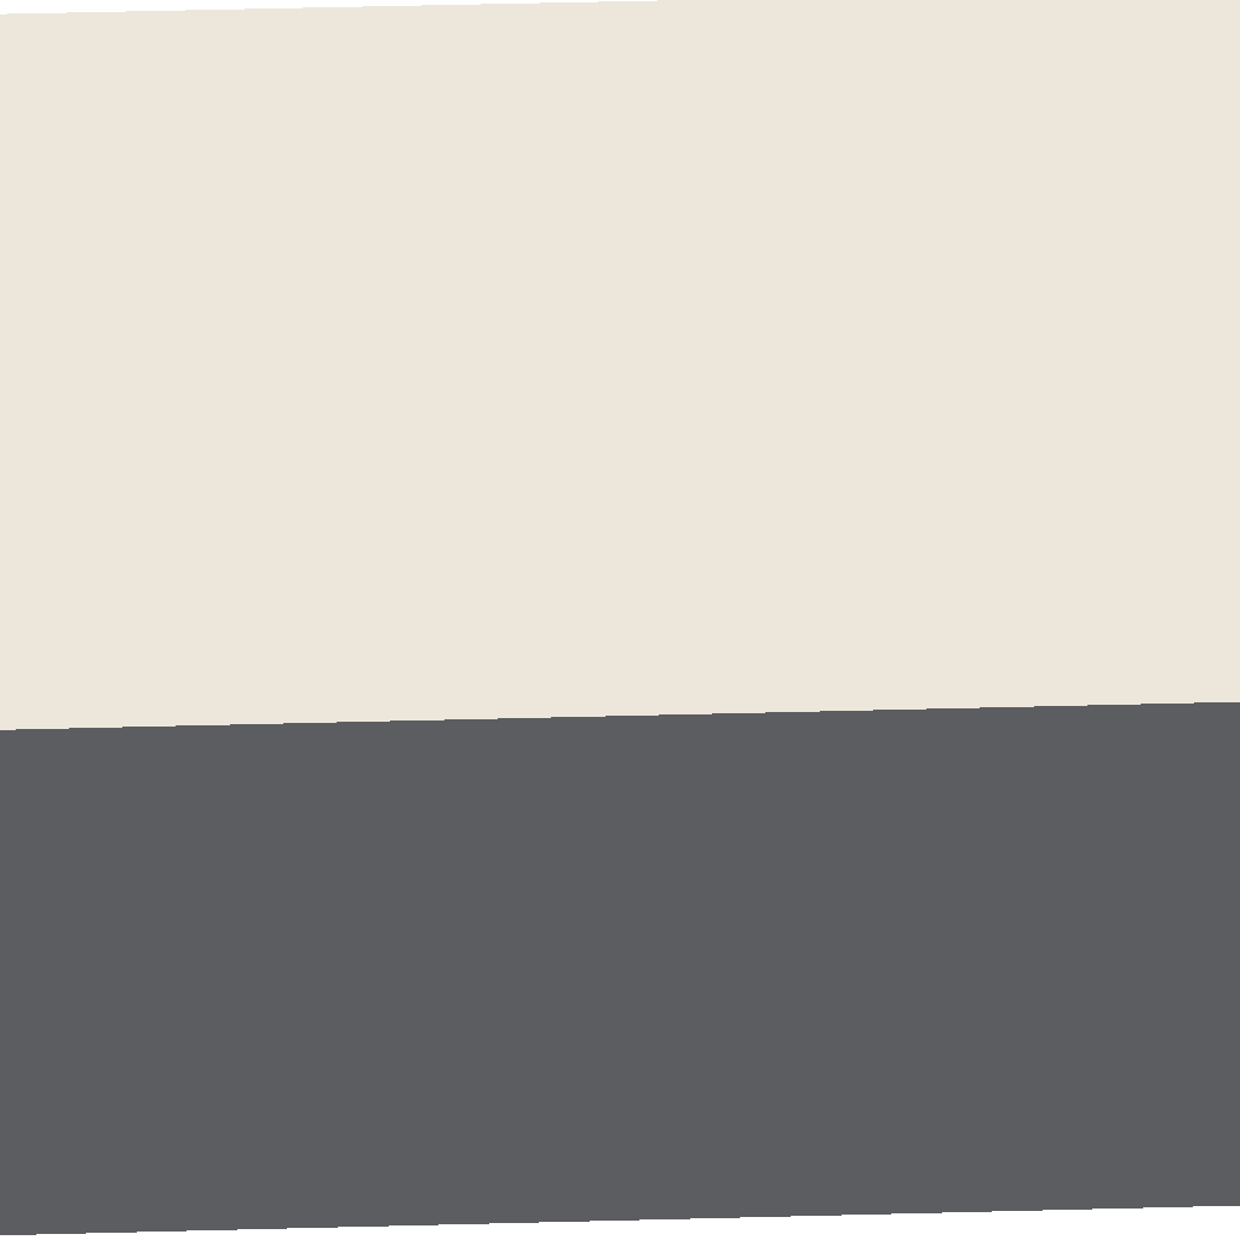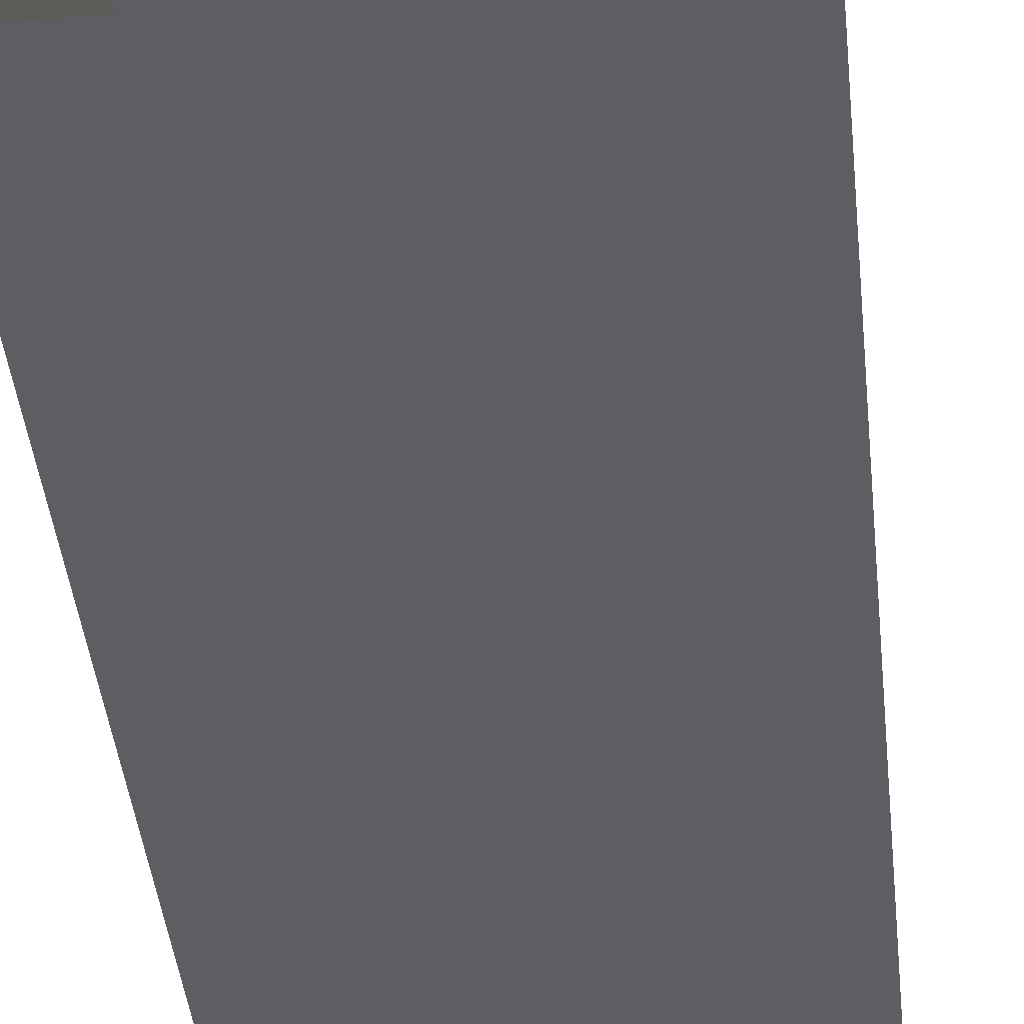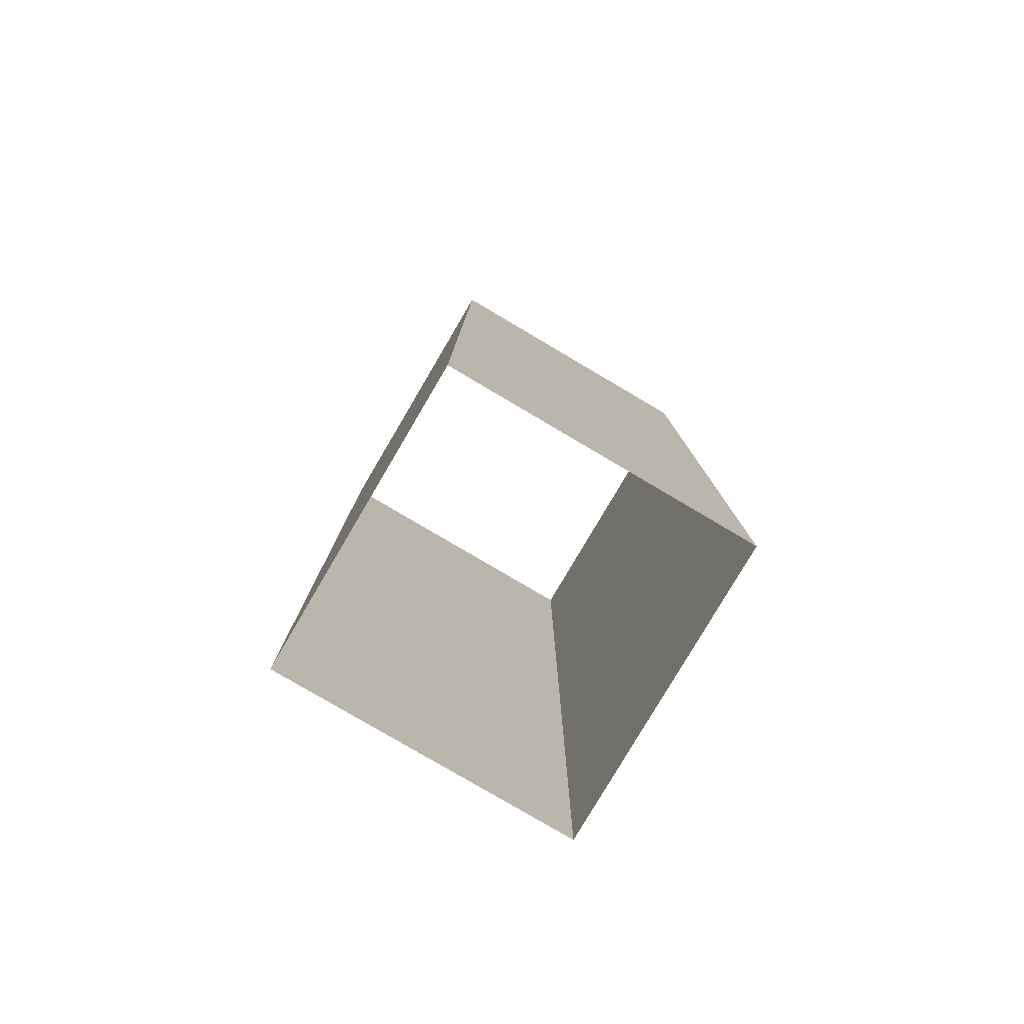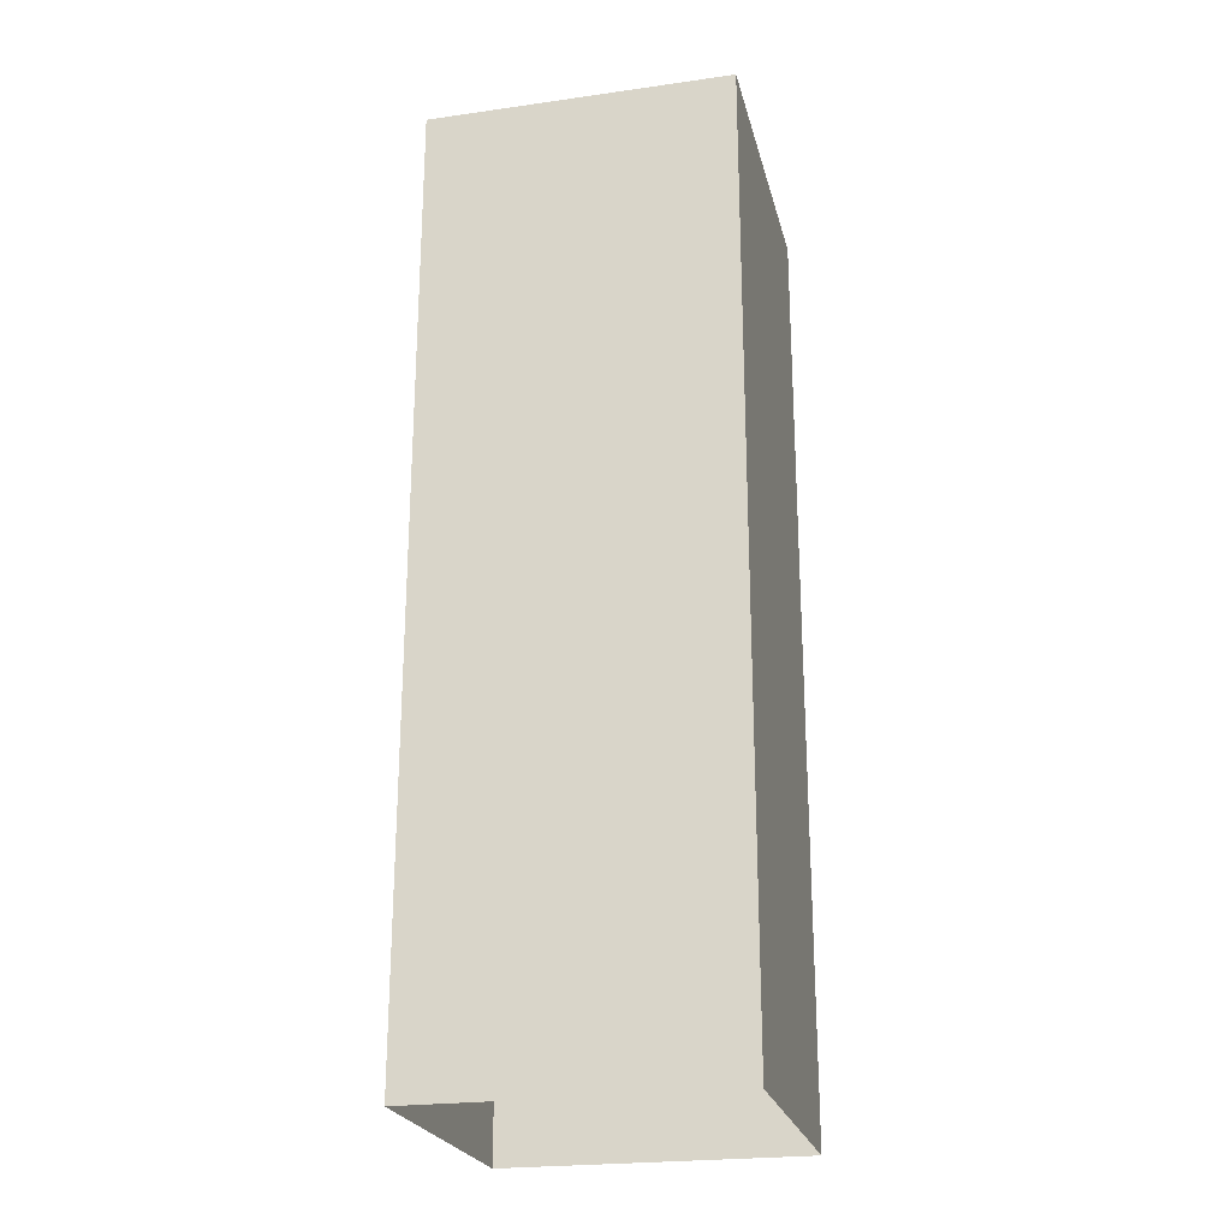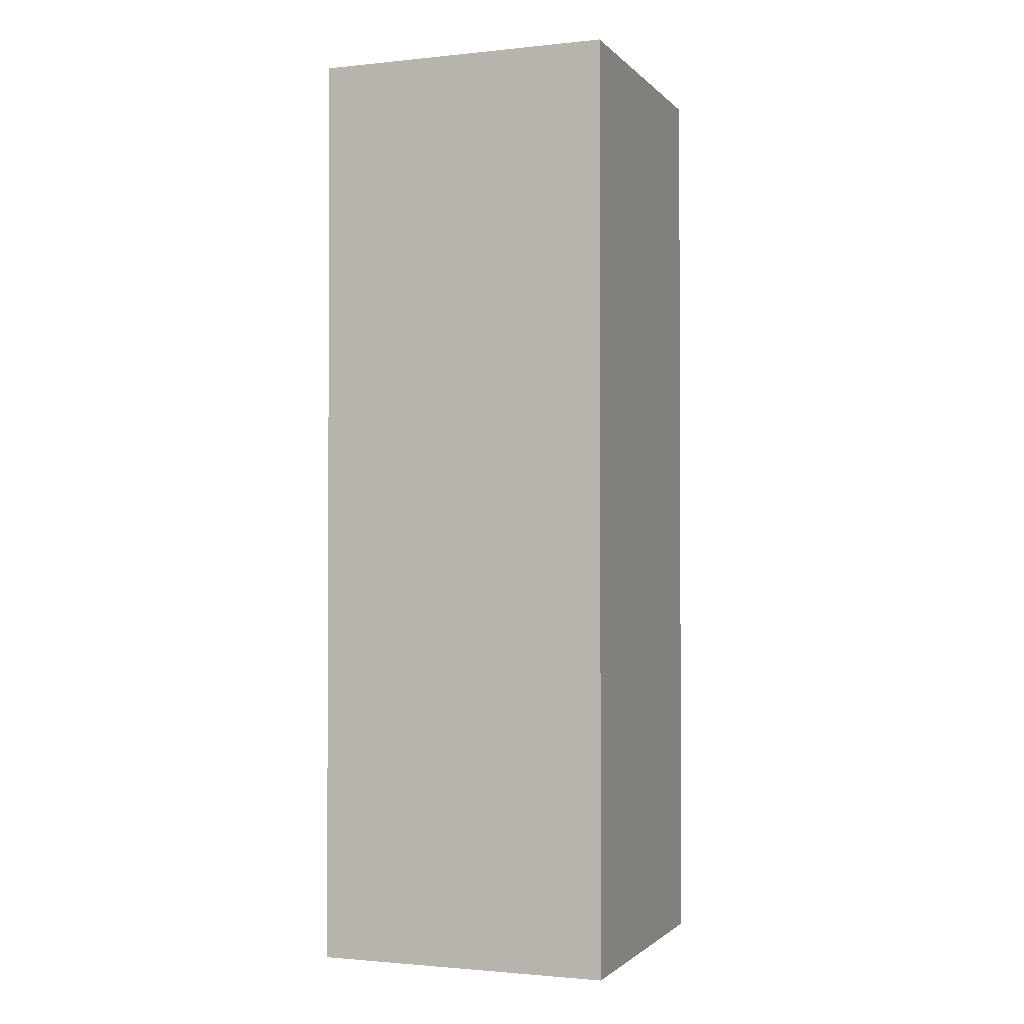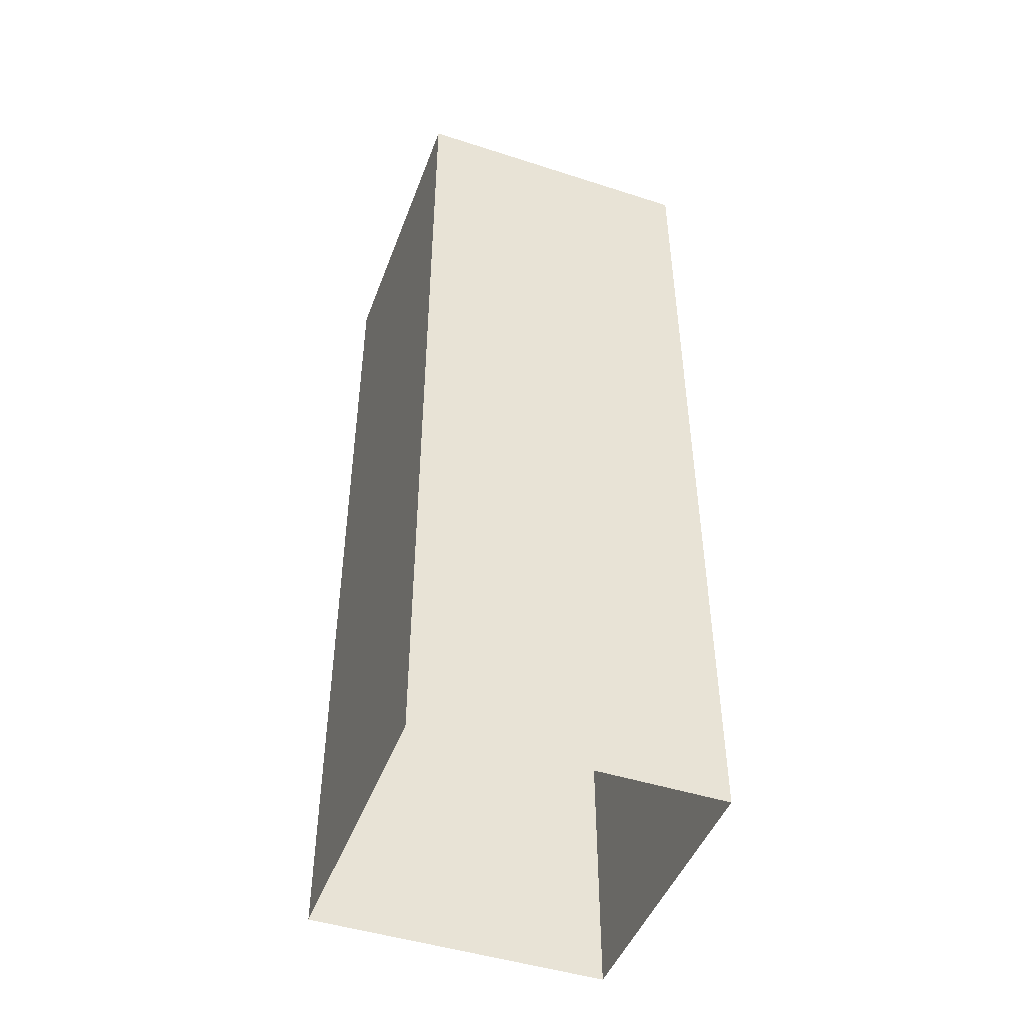
<metadata>
{"format":"obj","ext":"obj","renderer":"f3d","projection":"perspective","resolution":1024,"background":"white","views":[{"elev":53.0,"azim":88.4,"up":"+Z"},{"elev":-37.6,"azim":5.4,"up":"+Z"},{"elev":-80.0,"azim":149.5,"up":"+Y"},{"elev":-23.6,"azim":-76.7,"up":"+Y"},{"elev":-1.6,"azim":-69.4,"up":"+Y"},{"elev":-46.8,"azim":-110.1,"up":"+Y"}]}
</metadata>
<code>
o Plane.001_Plane.000
v -1 -3.116 -1
v 1 3.116 -1
v 1 -3.116 -1
v 1 -3.116 1
v -1 3.116 1
v -1 -3.116 1
v 1 3.116 1
v -1 3.116 -1
f 1 2 3
f 4 5 6
f 3 7 4
f 6 8 1
f 1 8 2
f 4 7 5
f 3 2 7
f 6 5 8

</code>
